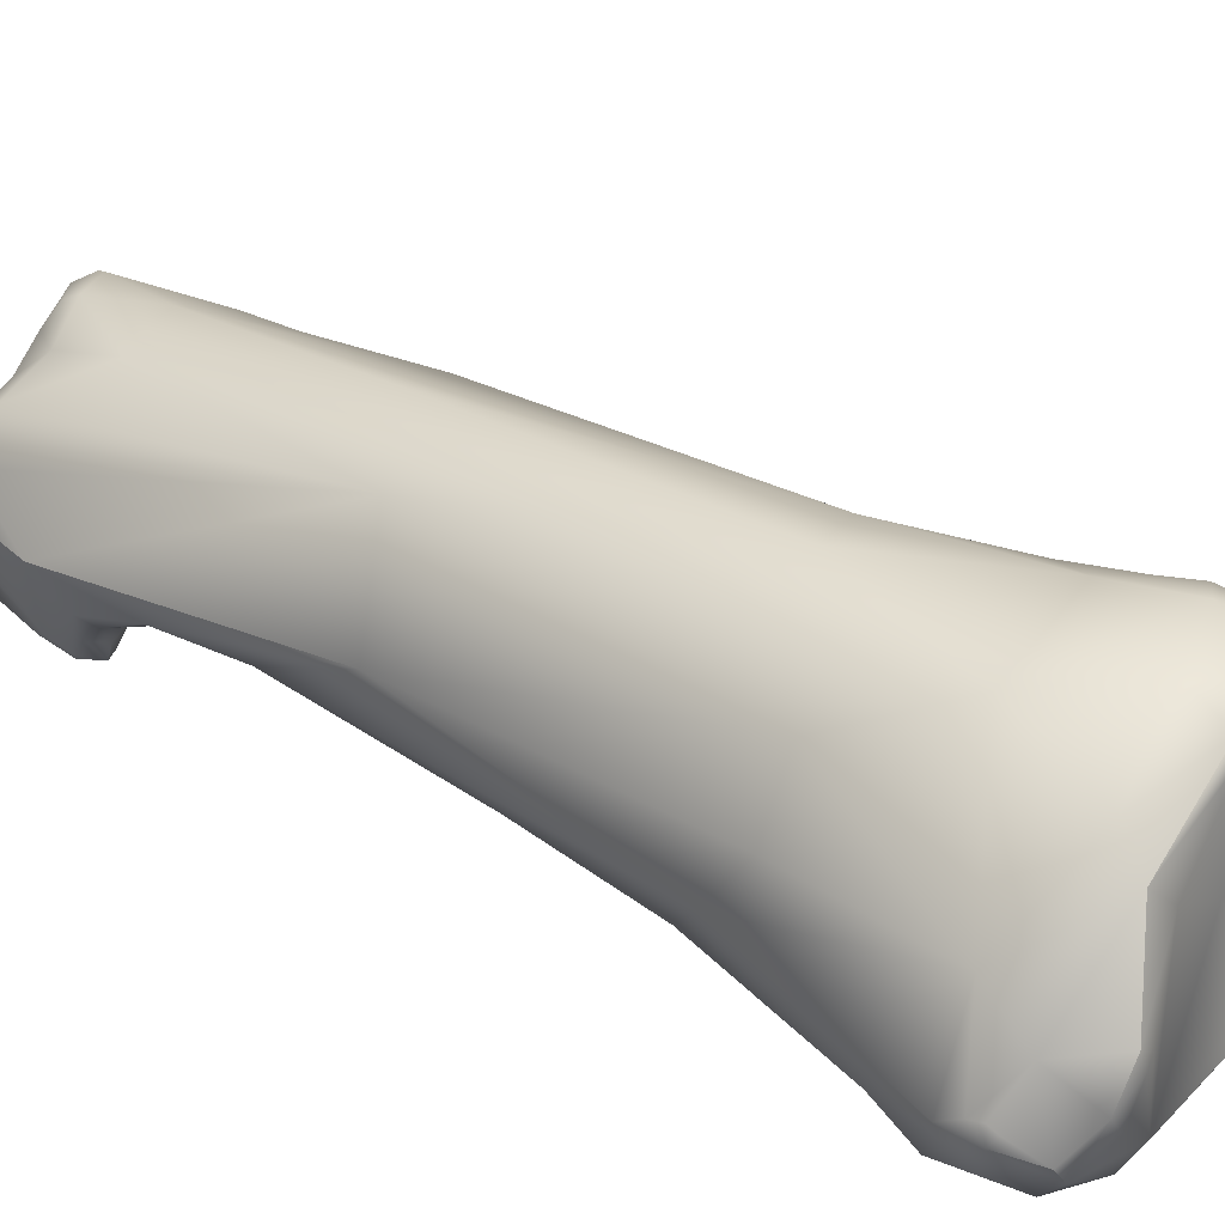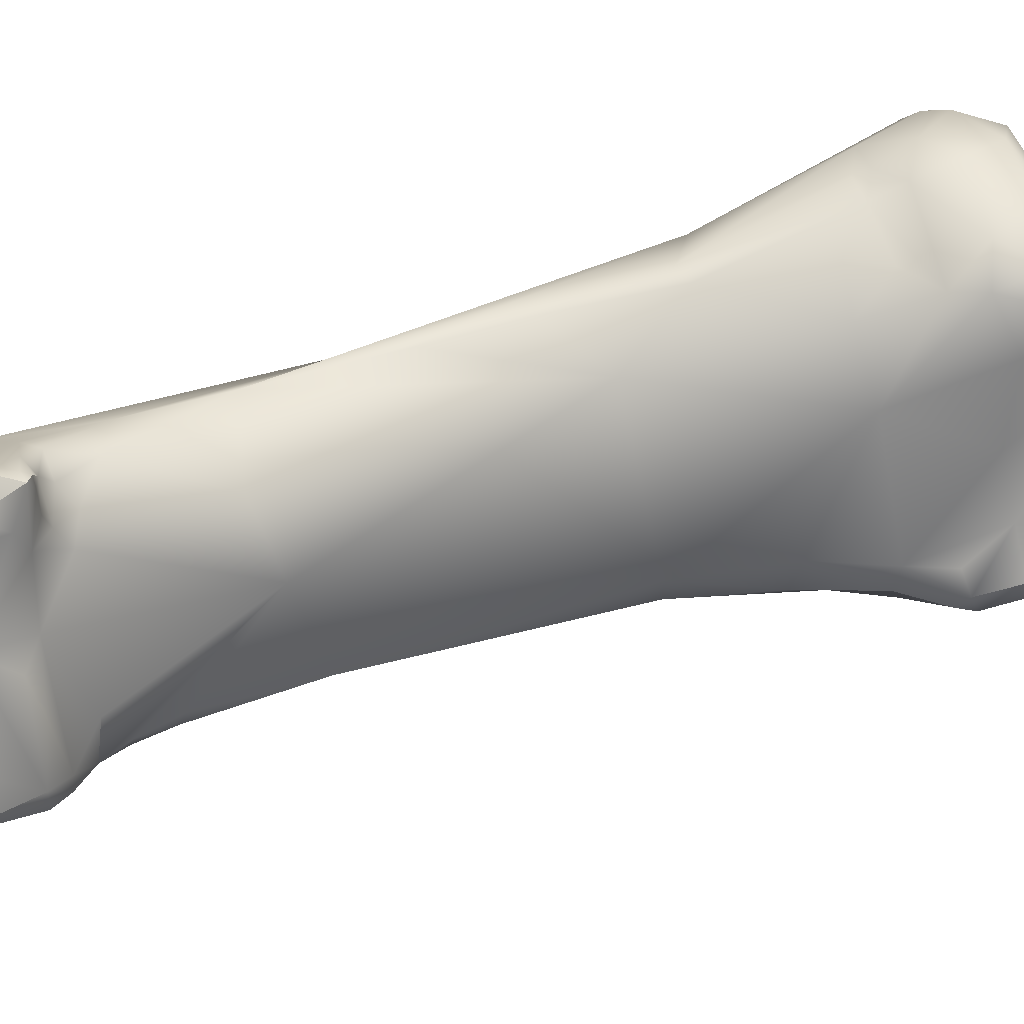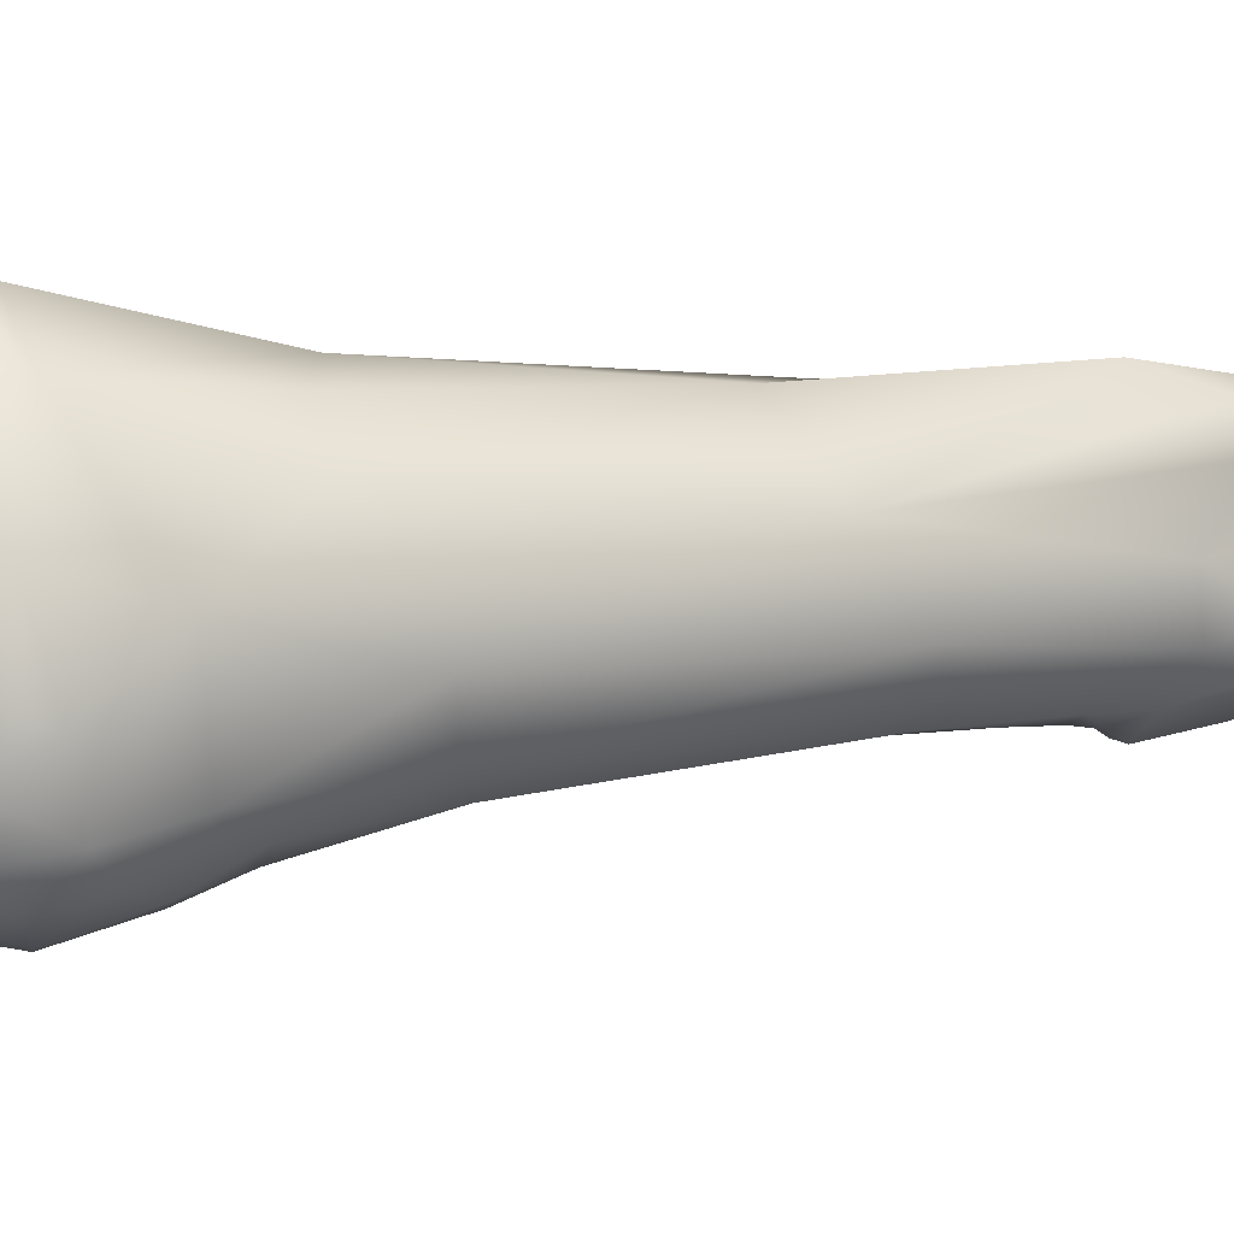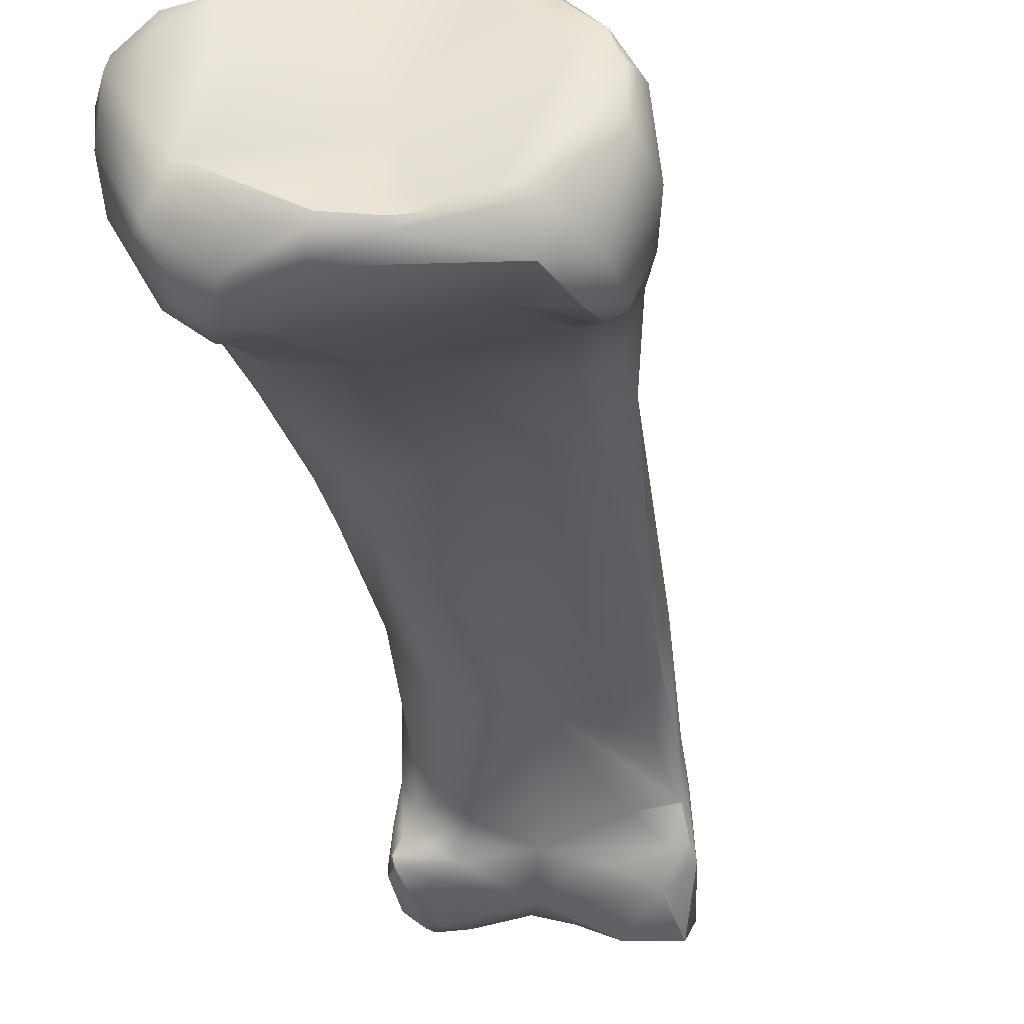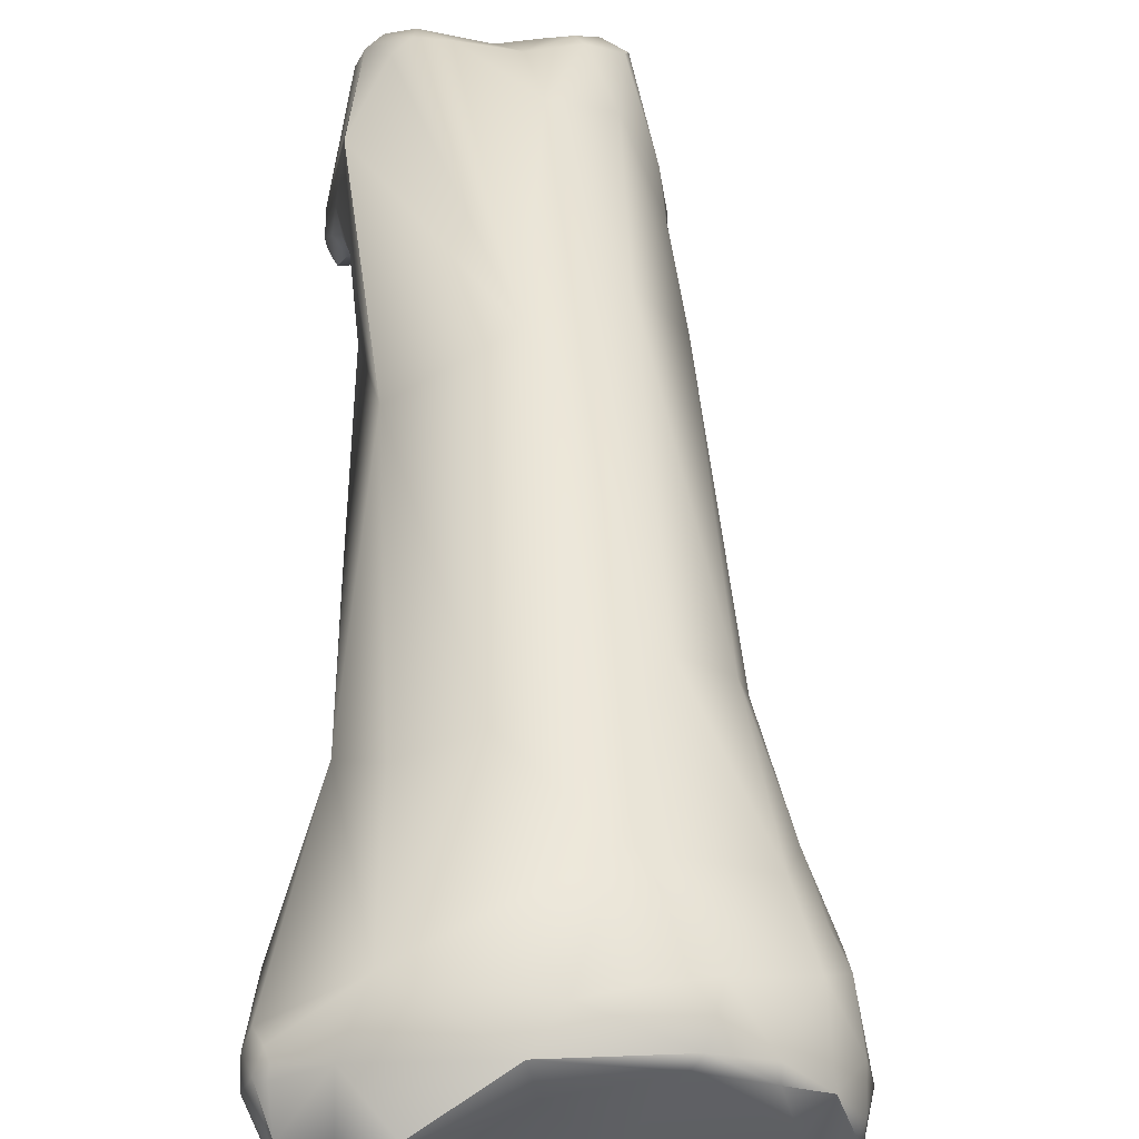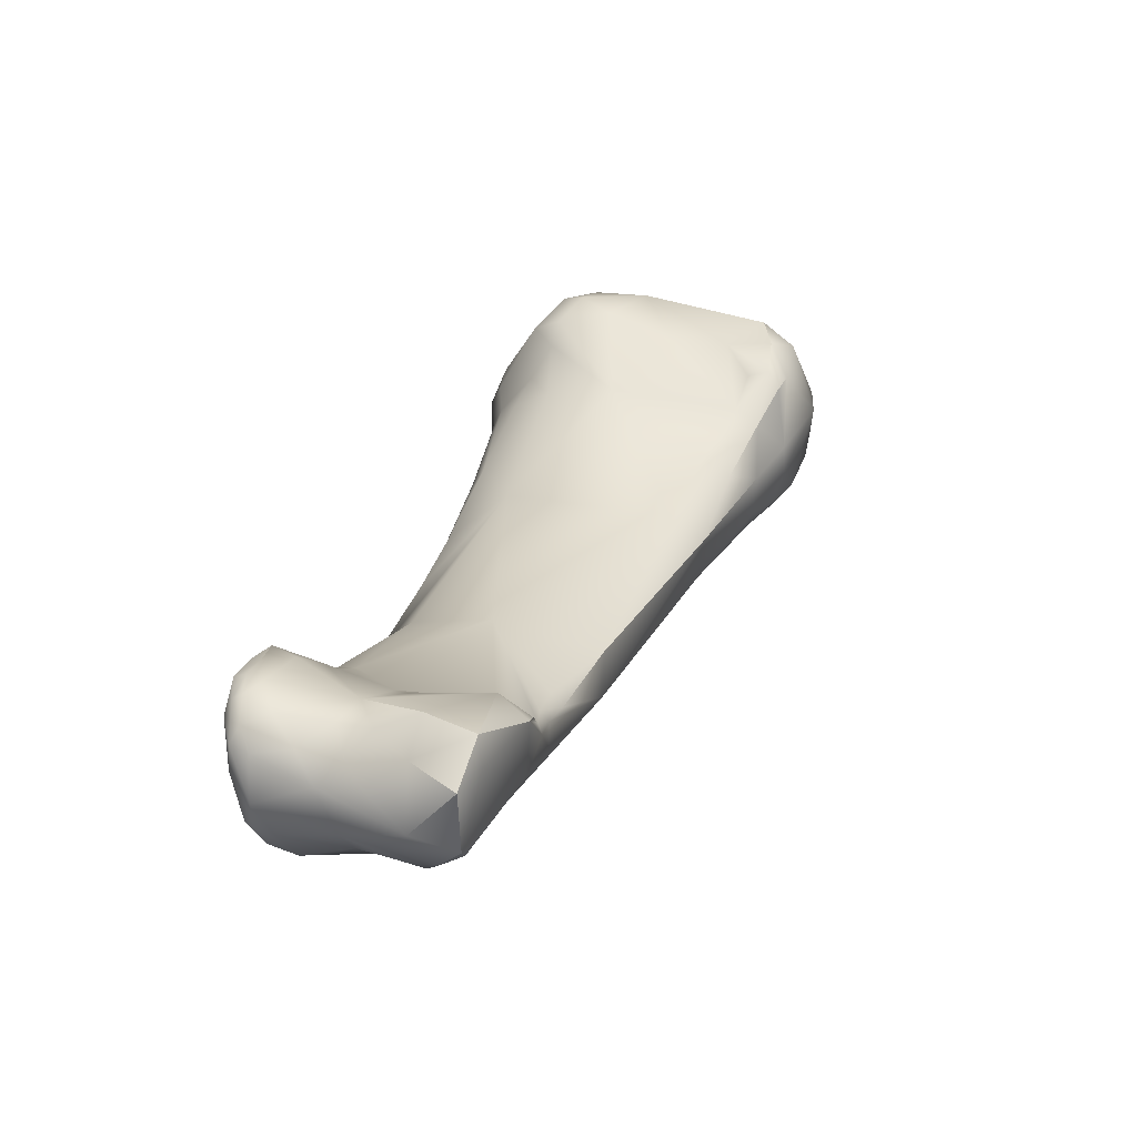
<metadata>
{"format":"obj","ext":"obj","renderer":"f3d","projection":"perspective","resolution":1024,"background":"white","views":[{"elev":75.4,"azim":-41.8,"up":"+Y"},{"elev":-65.2,"azim":-66.9,"up":"+Y"},{"elev":76.8,"azim":97.6,"up":"+Y"},{"elev":-14.0,"azim":27.7,"up":"+Y"},{"elev":74.6,"azim":14.0,"up":"+Y"},{"elev":-39.3,"azim":6.0,"up":"+Z"}]}
</metadata>
<code>
v -302.3 -154.6 693.8
v -302.3 -154.1 693.7
v -301.9 -154.1 694.3
v -301.6 -154.4 694.4
v -301.7 -154.1 694.6
v -301.2 -154 694.4
v -301.9 -152.8 694.1
v -301.4 -151.7 694.4
v -301.3 -153.3 694.4
v -301.7 -151.3 693.7
v -302.5 -154.3 692.7
v -302.6 -155.7 692.2
v -302 -156.1 691.9
v -301.7 -155.6 692.9
v -301.3 -156.2 691.6
v -301.8 -150 692.1
v -302.8 -155.6 690.6
v -302.4 -156.1 690.9
v -302.5 -155.5 689.4
v -302 -156.3 690.9
v -302.1 -156 689.9
v -301.8 -155.5 689
v -301 -156.2 690.2
v -302.7 -154.5 689
v -302.6 -152.7 688.6
v -302.4 -152.7 688.1
v -302.1 -152.7 687.8
v -301.9 -154 687.9
v -301.3 -152.6 687.5
v -302.3 -151.6 688.4
v -301.8 -151.6 687.8
v -301.3 -150.3 689
v -298 -145.6 704
v -299.4 -147.3 699
v -300.6 -149.2 695.8
v -300.6 -154.9 693.5
v -299.7 -154.3 693.6
v -300.7 -152.6 694.5
v -300.3 -150.9 695.5
v -300.4 -153.7 694.1
v -299.7 -153.3 694.1
v -299.6 -152.5 694.8
v -299.4 -153.7 693.8
v -298.8 -153 694.3
v -300.2 -155.6 689
v -298.8 -155.8 689.9
v -298.4 -155.6 688.5
v -299.5 -154.9 687.9
v -300.8 -150.9 687.7
v -300.8 -150.3 688.3
v -299.6 -150.2 688.1
v -299 -153.3 686.9
v -295.8 -137.4 721.1
v -294.9 -139.2 722.4
v -295.5 -136.1 720.8
v -295.1 -135.9 720.8
v -295.1 -135.8 720.4
v -295.5 -141.3 719.2
v -295.4 -140.6 721
v -296.1 -139.6 719.9
v -296.3 -138.5 718
v -296 -137 720.2
v -295.9 -136.6 719.6
v -295.4 -135.9 720.1
v -295.4 -141.3 717.7
v -295.9 -140.1 718.2
v -296 -140.2 717.6
v -296.4 -142.9 711.8
v -295.9 -143.4 712.1
v -296.1 -140 712.2
v -297.6 -143.9 706.8
v -297.1 -144.4 707.5
v -297.8 -143.5 701.8
v -297.4 -150.1 698.6
v -298 -155.5 691
v -297.2 -153.9 692.5
v -296.5 -154.6 691.8
v -296.3 -149.2 689.7
v -297.4 -156.1 689.3
v -295.6 -156.8 689.4
v -297.4 -150.7 687.7
v -297.8 -155.2 687.4
v -296.1 -156.5 687.6
v -296.4 -154.4 686
v -298.6 -152.1 687.1
v -297.1 -152.2 686.5
v -296.2 -151.4 686.5
v -293.6 -142 722.6
v -292.8 -141.8 723.2
v -292.2 -143.8 722.2
v -291.9 -140.1 723.1
v -294.5 -137.1 722.6
v -294.6 -136.5 722.2
v -292.9 -136.6 722.6
v -293.6 -134.8 720.2
v -293.1 -135.6 722.2
v -293.6 -143.4 720.9
v -292.4 -144.3 720.3
v -292.8 -143.9 719
v -293.2 -134.7 717.9
v -293.8 -143.1 717.9
v -293 -143.8 716.1
v -294.6 -142.8 716.5
v -294.5 -137.9 712.4
v -294.6 -145.1 709.1
v -294.6 -142.7 699
v -294.3 -150 698.5
v -294.9 -154.5 691.7
v -293.3 -155.4 691
v -293.7 -152.9 692.5
v -293.7 -156.8 688.3
v -294.2 -150.3 689.1
v -294.4 -156.2 686.4
v -293.6 -156 687.5
v -295.5 -152.8 685.8
v -294.6 -152.6 686.3
v -294.6 -153.5 685.8
v -295.8 -151.1 686.9
v -290.7 -143.5 722.8
v -291.8 -135.6 722
v -291.6 -135.1 721.6
v -291.3 -135.6 721.7
v -291.3 -144.4 721.7
v -290.1 -144.4 720.4
v -290 -144.1 715.8
v -292.2 -136.8 711.2
v -290.2 -148.2 697.9
v -290.4 -147.2 696.5
v -292.1 -144.9 696.3
v -291.9 -150.8 694.2
v -291.5 -150.5 693.7
v -292.8 -154 691.4
v -292.2 -154.4 690.4
v -292.7 -151.7 690
v -292.2 -151.8 692.7
v -292.2 -152.5 691.7
v -292.1 -152.2 691.4
v -292.2 -153.8 691
v -291.9 -151.5 692.4
v -292 -150.3 692
v -288.4 -143.5 722.4
v -288 -142.6 722.9
v -287.8 -142.2 722.9
v -287.5 -141.9 722.4
v -286.6 -141.9 721.9
v -286.2 -142.7 721.9
v -287.2 -143.9 718.8
v -287 -139.3 720.2
v -289.2 -134.2 719.1
v -288.8 -135.2 719.8
v -288.6 -134.1 717.5
v -287.2 -134.3 716.8
v -288.4 -135.4 713.5
v -287.5 -144.6 707.7
v -288.3 -138.5 707.9
v -286.2 -142.3 722
v -285.3 -142.3 721.7
v -285.5 -141.9 721.6
v -285.5 -134.9 718.4
v -285.3 -134.6 717.9
v -284.7 -143.9 718.4
v -283.9 -143.8 716.3
v -285.2 -135 716
v -284.5 -143.5 714.7
v -286 -143.7 711.9
v -285 -143.1 711.1
v -286.3 -143.3 707.3
v -286.7 -140.6 707.5
v -283.5 -141.4 720.9
v -283 -143.4 720
v -282.5 -141.9 720.6
v -281.8 -143.3 718.6
v -281.7 -139.7 719.6
v -282.6 -137.5 718.9
v -282 -136.6 717.8
v -281.3 -137.9 718.5
v -281.1 -138 718
v -283.5 -135.3 717.6
v -283.4 -135.6 718.1
v -282.7 -144.1 718
v -282.9 -144 716.3
v -282.6 -143.6 715.6
v -282.2 -143.6 716.3
v -282.2 -138 714.7
v -281.5 -137.8 716.7
v -282.9 -136.5 715.2
v -283.6 -143 714
v -282.5 -141.4 714
v -282.5 -140.2 713.8
v -284.3 -137.7 712.8
v -283.1 -138.3 713.6
v -283.8 -141.7 712
v -284.1 -139.8 711.6
v -281 -139.8 718.8
v -281 -140.7 716.8
v -302.3 -154.6 693.8
v -301.6 -154.4 694.4
v -301.6 -154.4 694.4
v -301.7 -154.1 694.6
v -302.6 -155.7 692.2
v -301.8 -150 692.1
v -295.6 -156.8 689.4
v -294.6 -136.5 722.2
v -293.7 -156.8 688.3
v -293.7 -156.8 688.3
v -293.7 -156.8 688.3
v -294.4 -156.2 686.4
v -294.4 -156.2 686.4
v -294.4 -156.2 686.4
v -294.6 -153.5 685.8
v -294.6 -153.5 685.8
v -291.6 -135.1 721.6
v -290.2 -148.2 697.9
v -292.2 -154.4 690.4
v -292.2 -154.4 690.4
v -292.2 -152.5 691.7
v -292.2 -153.8 691
v -287.8 -142.2 722.9
v -289.2 -134.2 719.1
v -286.2 -142.3 722
v -286.3 -143.3 707.3
v -283 -143.4 720
v -282 -136.6 717.8
v -282.7 -144.1 718
v -282.6 -143.6 715.6
v -283.6 -143 714
g grp1
f 4 3 1
f 3 2 1
f 3 7 2
f 7 10 2
f 4 5 3
f 5 7 3
f 197 6 199
f 6 9 199
f 5 9 7
f 197 36 37
f 197 37 6
f 7 8 10
f 8 7 9
f 8 35 10
f 9 38 8
f 39 34 35
f 39 35 8
f 35 16 10
f 16 35 73
f 11 24 17
f 1 2 11
f 12 14 196
f 1 11 200
f 17 200 11
f 17 18 12
f 13 12 18
f 198 196 14
f 10 11 2
f 13 14 12
f 13 18 20
f 14 13 15
f 15 13 20
f 36 197 14
f 36 14 15
f 10 16 11
f 16 30 11
f 30 201 32
f 201 106 32
f 19 18 17
f 24 19 17
f 18 21 20
f 18 19 21
f 19 24 28
f 20 23 15
f 20 21 23
f 23 21 45
f 45 21 22
f 22 21 19
f 19 28 22
f 22 28 48
f 75 15 23
f 48 45 22
f 46 23 45
f 11 25 24
f 24 25 26
f 30 26 25
f 24 26 28
f 28 26 27
f 30 31 26
f 26 31 27
f 27 31 29
f 28 27 29
f 25 11 30
f 30 50 31
f 50 30 32
f 49 29 31
f 105 33 34
f 33 71 34
f 71 70 34
f 34 70 73
f 39 74 34
f 73 35 34
f 37 40 6
f 6 40 9
f 75 37 36
f 37 76 43
f 39 38 42
f 39 8 38
f 9 40 41
f 41 38 9
f 42 38 41
f 41 40 37
f 37 43 41
f 74 39 42
f 42 41 44
f 43 44 41
f 42 44 74
f 44 43 76
f 201 73 106
f 15 75 36
f 37 75 76
f 51 106 78
f 46 75 23
f 46 45 47
f 45 48 47
f 46 79 75
f 32 106 50
f 49 31 50
f 51 50 106
f 51 49 50
f 85 49 51
f 29 49 85
f 81 51 78
f 81 85 51
f 28 29 52
f 48 28 52
f 52 29 85
f 88 54 59
f 54 60 59
f 55 53 92
f 92 53 54
f 93 55 92
f 53 55 62
f 56 57 55
f 57 64 55
f 55 203 56
f 95 57 56
f 58 97 59
f 58 59 60
f 60 66 58
f 65 58 66
f 61 66 60
f 65 99 58
f 54 53 60
f 53 62 60
f 62 63 61
f 62 61 60
f 63 70 61
f 55 63 62
f 55 64 63
f 64 100 63
f 63 100 70
f 104 70 100
f 67 61 68
f 66 67 65
f 65 67 68
f 103 101 65
f 61 67 66
f 69 65 68
f 69 103 65
f 61 70 68
f 68 72 69
f 68 71 72
f 68 70 71
f 105 69 72
f 73 70 104
f 33 72 71
f 105 72 33
f 107 105 74
f 154 105 107
f 105 34 74
f 107 74 44
f 44 76 107
f 77 76 75
f 109 77 75
f 77 108 76
f 80 109 75
f 108 77 109
f 79 46 47
f 75 79 202
f 202 79 83
f 85 81 86
f 118 81 78
f 87 86 81
f 118 87 81
f 48 82 47
f 84 82 48
f 83 47 82
f 83 82 84
f 79 47 83
f 83 84 113
f 52 85 86
f 84 48 52
f 52 86 115
f 117 207 84
f 52 115 84
f 86 87 115
f 115 87 118
f 97 88 59
f 90 88 97
f 88 90 89
f 54 88 89
f 142 89 119
f 119 89 90
f 142 91 89
f 89 92 54
f 91 92 89
f 92 91 94
f 91 120 94
f 91 122 120
f 203 95 56
f 57 95 64
f 96 92 94
f 96 203 92
f 96 95 203
f 94 120 96
f 120 121 96
f 96 212 95
f 99 98 97
f 58 99 97
f 98 90 97
f 123 90 98
f 98 99 125
f 64 95 100
f 100 126 104
f 99 65 101
f 102 99 101
f 101 103 102
f 99 102 125
f 102 69 105
f 103 69 102
f 73 104 126
f 106 73 126
f 127 107 130
f 129 78 106
f 76 110 107
f 76 132 110
f 132 76 108
f 109 132 108
f 80 111 109
f 136 107 110
f 216 110 132
f 204 202 83
f 204 83 208
f 112 118 78
f 205 209 114
f 209 210 114
f 117 84 115
f 114 210 134
f 134 210 116
f 115 116 211
f 112 116 118
f 118 116 115
f 112 134 116
f 90 123 119
f 141 119 123
f 124 141 123
f 142 143 91
f 141 142 119
f 122 121 120
f 150 121 122
f 212 149 95
f 150 219 121
f 95 149 100
f 122 91 150
f 124 123 98
f 124 98 125
f 153 126 100
f 102 105 125
f 125 105 154
f 165 125 154
f 153 106 126
f 107 127 154
f 213 131 128
f 127 130 131
f 129 112 78
f 112 129 128
f 107 135 130
f 130 135 131
f 131 135 139
f 112 128 140
f 128 131 139
f 128 139 140
f 109 138 132
f 109 206 133
f 138 109 133
f 136 135 107
f 135 136 139
f 132 138 216
f 136 217 214
f 136 214 137
f 215 134 137
f 134 140 137
f 139 136 137
f 140 139 137
f 134 112 140
f 114 215 205
f 134 215 114
f 144 91 218
f 148 91 144
f 142 156 143
f 220 144 218
f 146 142 141
f 142 146 156
f 220 145 144
f 145 148 144
f 145 158 148
f 220 158 145
f 170 146 141
f 148 150 91
f 141 124 147
f 147 124 125
f 161 141 147
f 148 159 150
f 149 151 100
f 153 100 151
f 150 159 219
f 219 159 160
f 160 151 149
f 152 151 160
f 152 153 151
f 165 164 125
f 129 155 168
f 155 129 106
f 153 155 106
f 154 127 167
f 129 168 128
f 213 128 221
f 146 157 156
f 220 157 158
f 157 169 158
f 170 171 146
f 146 171 157
f 171 169 157
f 169 148 158
f 161 222 141
f 159 148 174
f 160 163 152
f 178 163 160
f 164 147 125
f 164 161 147
f 164 162 161
f 163 153 152
f 164 166 187
f 181 162 164
f 153 190 155
f 190 153 186
f 166 165 154
f 166 164 165
f 166 192 226
f 167 166 154
f 166 167 192
f 221 168 193
f 190 168 155
f 221 128 168
f 171 173 169
f 222 161 180
f 172 170 224
f 172 171 170
f 171 172 194
f 172 195 194
f 169 174 148
f 169 173 174
f 171 194 173
f 174 175 179
f 186 223 185
f 176 173 194
f 174 173 176
f 175 174 176
f 177 176 194
f 223 176 177
f 174 179 159
f 179 160 159
f 179 178 160
f 178 186 163
f 223 178 179
f 178 223 186
f 162 181 161
f 181 187 182
f 181 180 161
f 181 183 224
f 181 182 183
f 226 188 225
f 224 183 172
f 183 225 188
f 183 195 172
f 183 188 195
f 189 195 188
f 191 190 184
f 184 186 185
f 184 185 195
f 184 195 189
f 223 177 185
f 177 195 185
f 163 186 153
f 186 184 190
f 164 187 181
f 189 188 192
f 188 226 192
f 168 190 193
f 193 189 192
f 190 191 193
f 189 193 191
f 191 184 189
f 193 192 221
f 177 194 195

</code>
